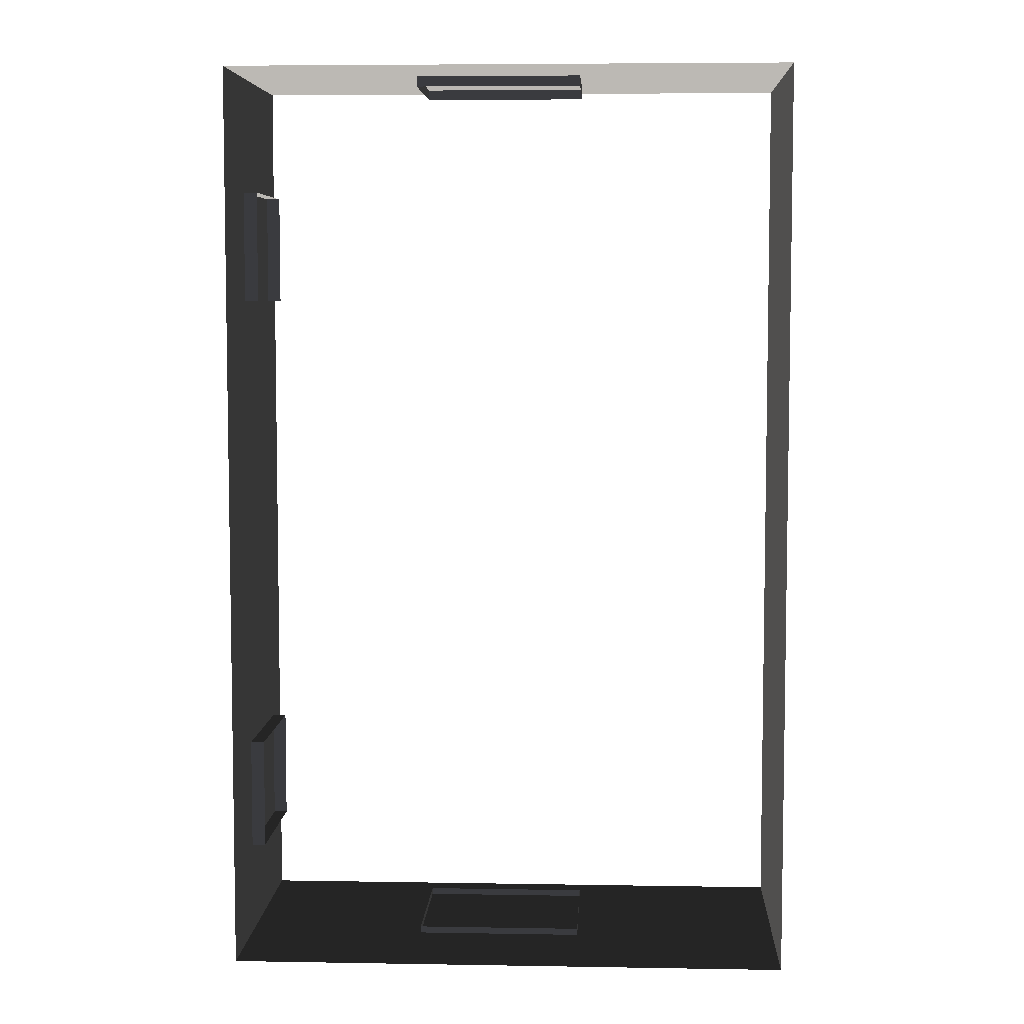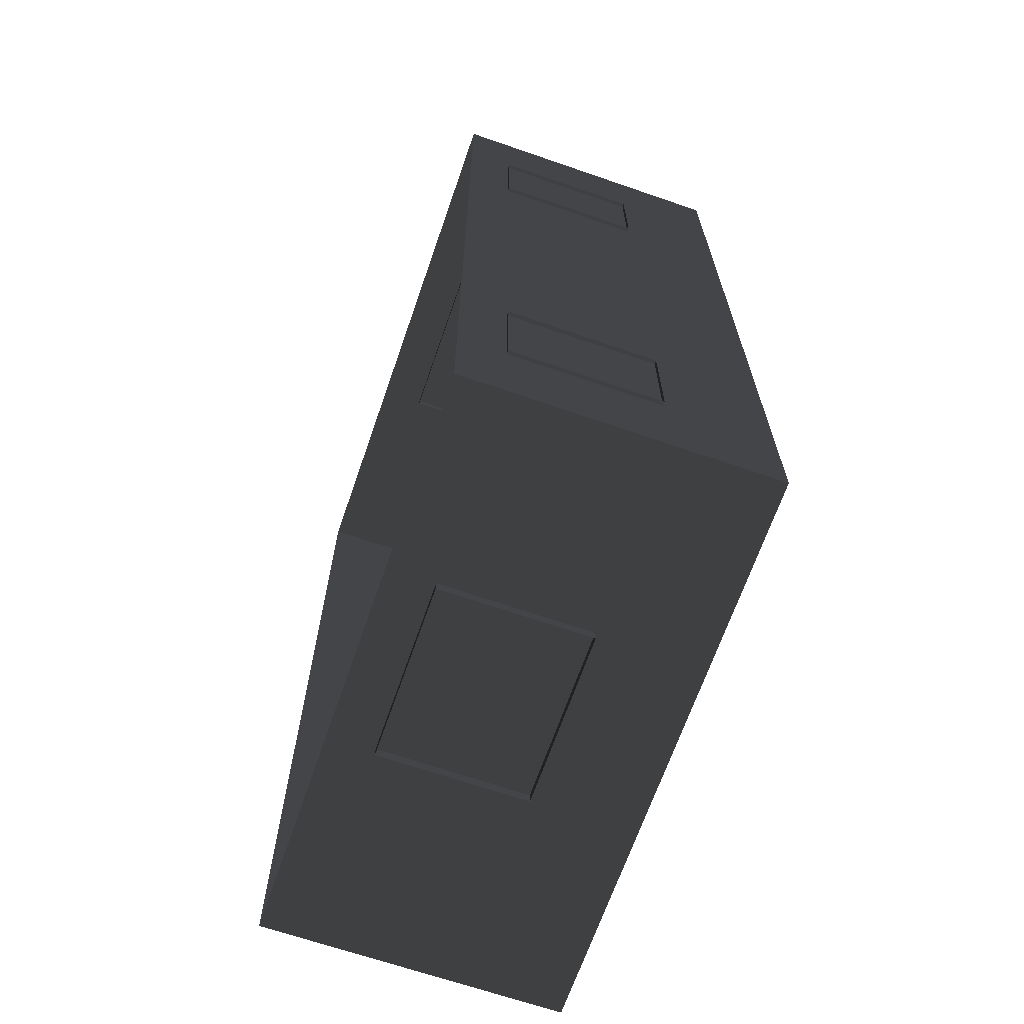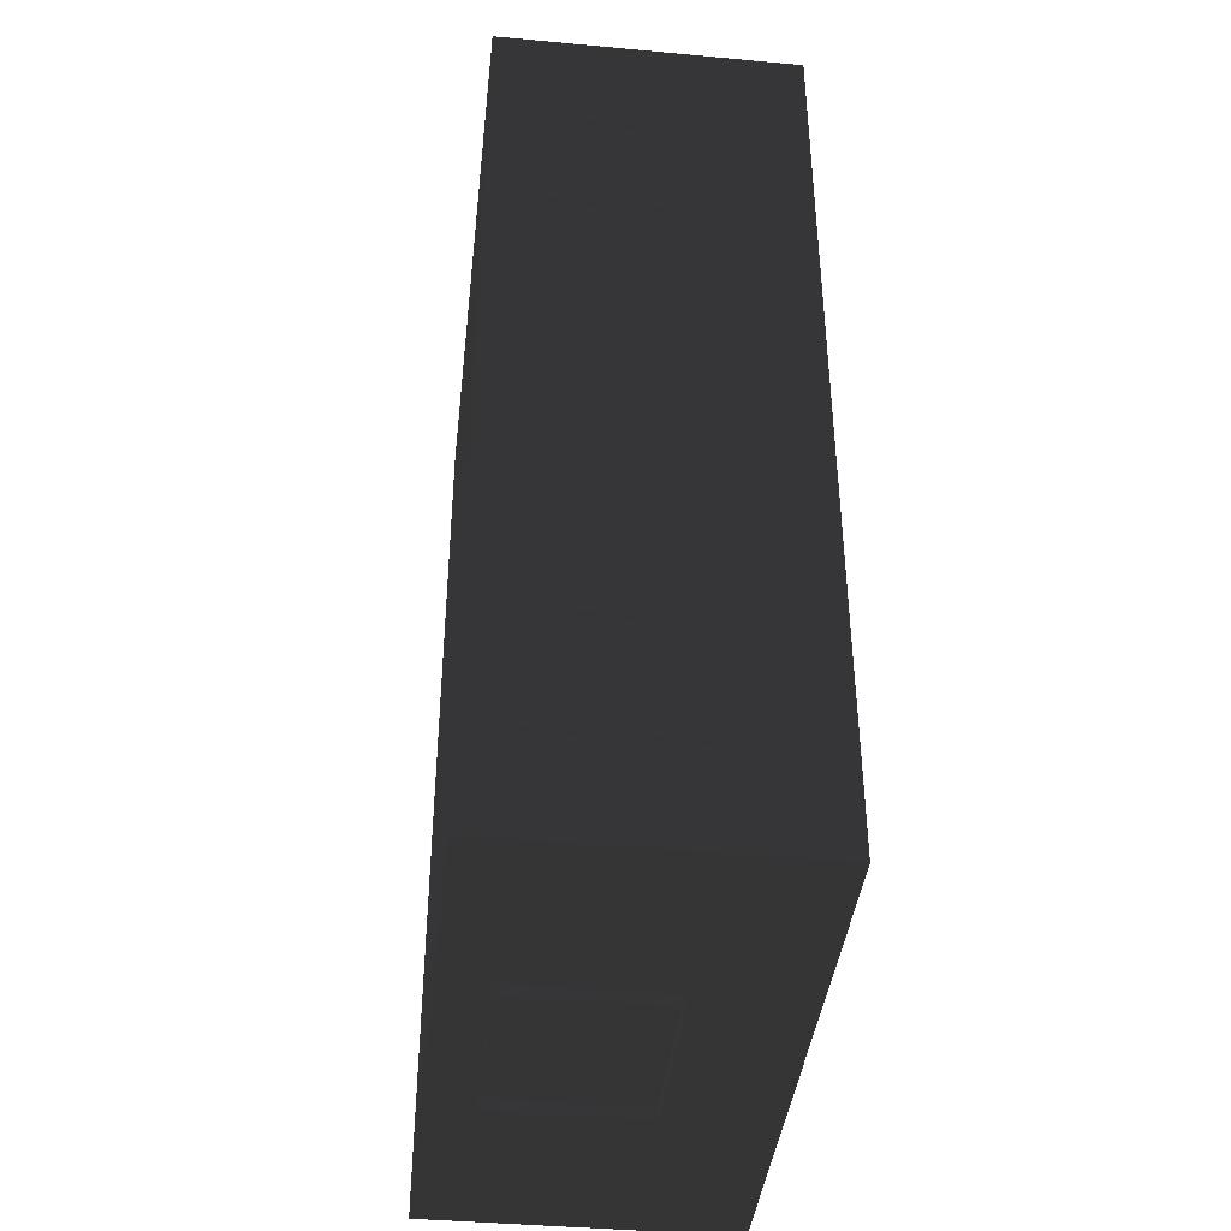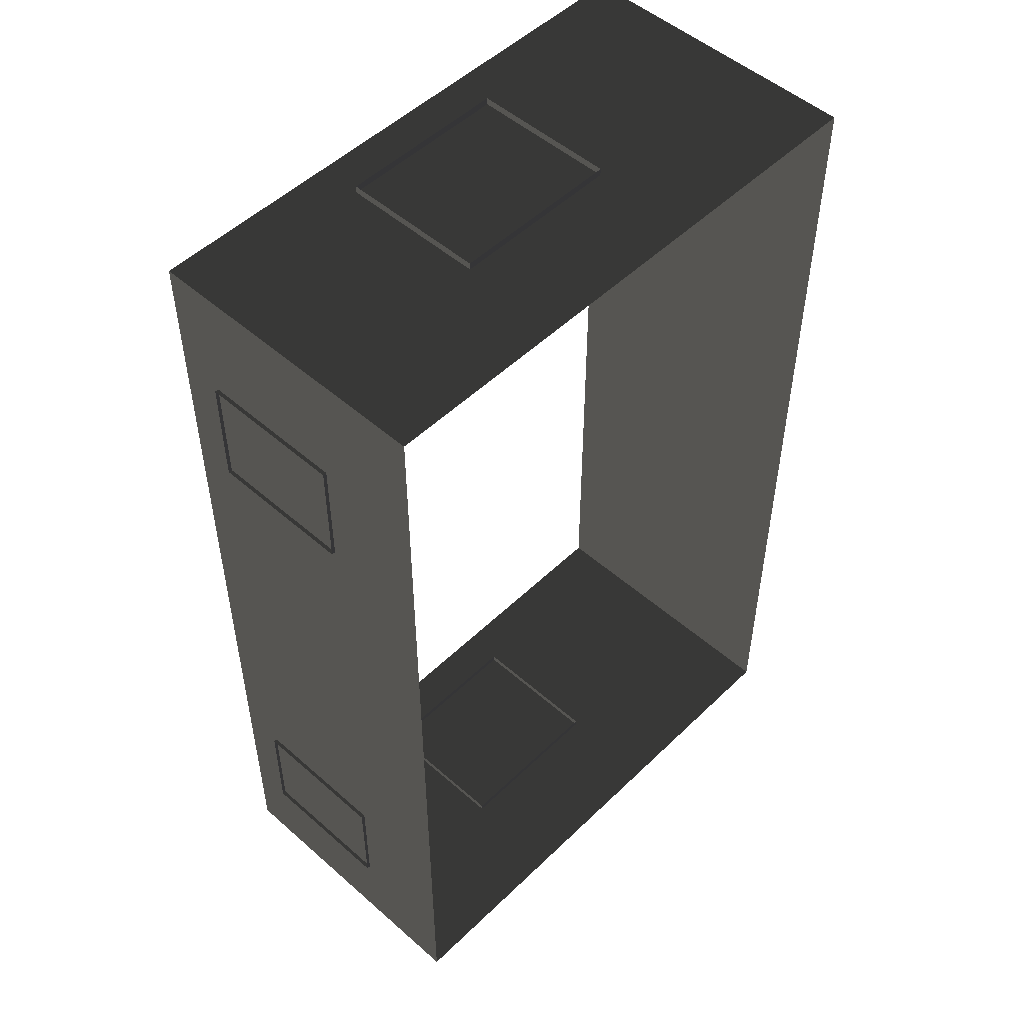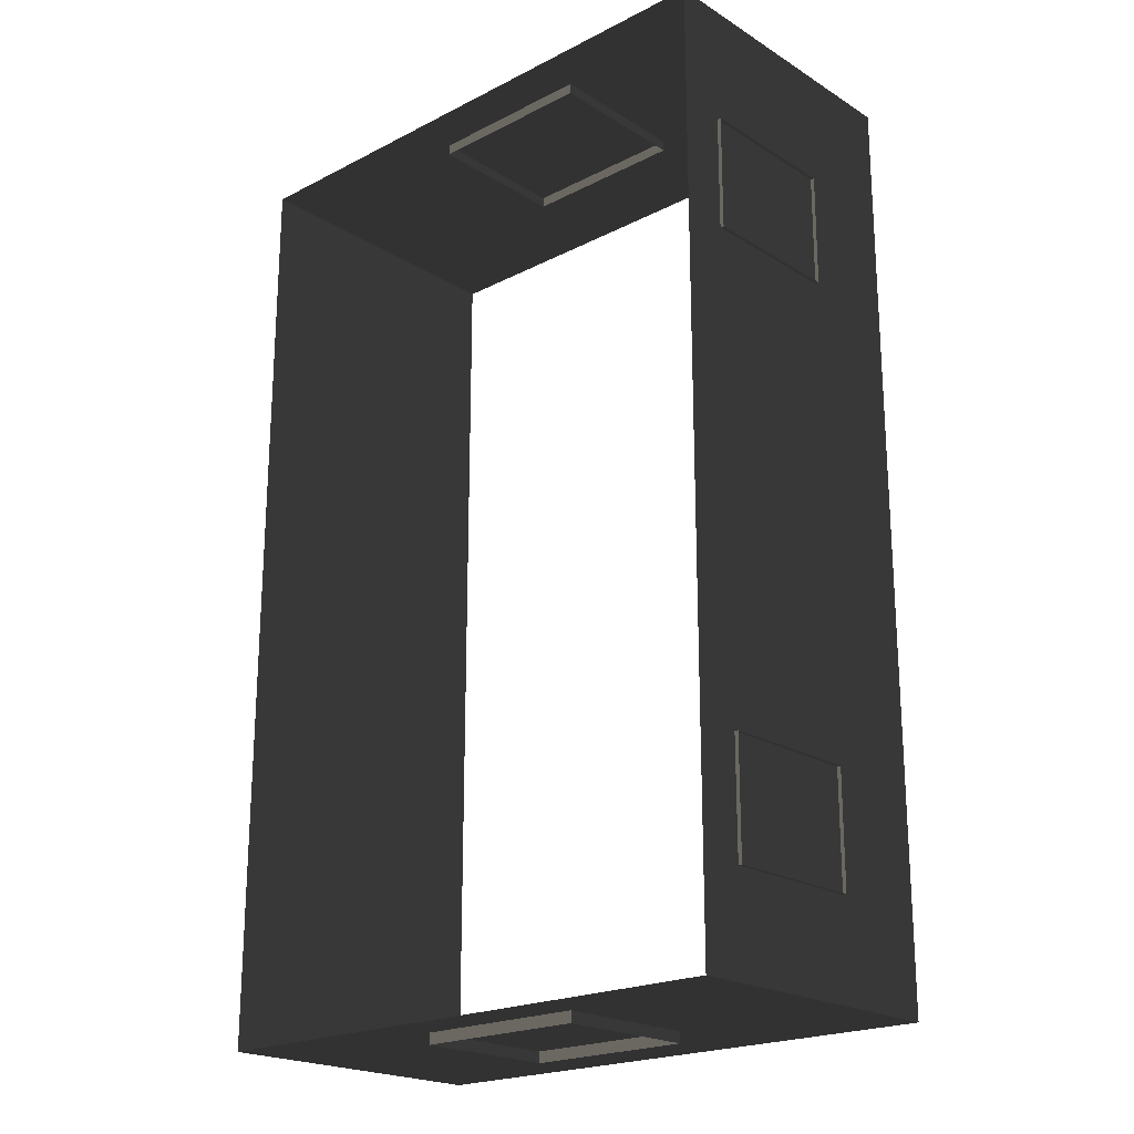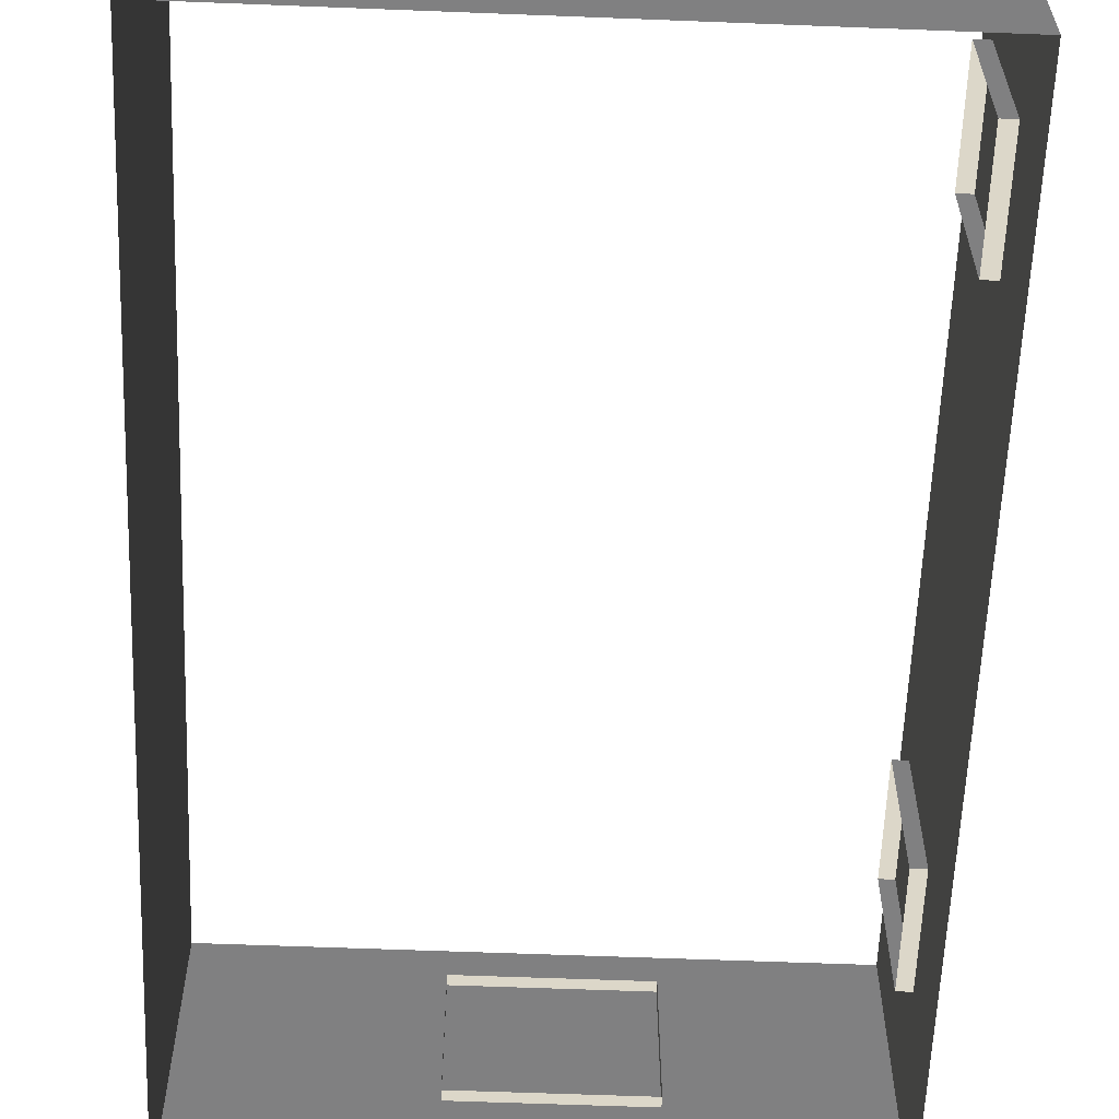
<metadata>
{"format":"obj","ext":"obj","renderer":"f3d","projection":"perspective","resolution":1024,"background":"white","views":[{"elev":6.0,"azim":-177.1,"up":"+Y"},{"elev":-67.3,"azim":70.9,"up":"+Y"},{"elev":-41.0,"azim":83.6,"up":"+Y"},{"elev":51.0,"azim":133.7,"up":"+Y"},{"elev":-21.1,"azim":42.3,"up":"+Y"},{"elev":-60.1,"azim":-2.3,"up":"+Z"}]}
</metadata>
<code>
v -6.802 -2.047 0.4622
v -6.802 -2.047 -2.561
v -6.802 7.374 -2.561
v -6.802 7.374 0.4622
v -6.802 7.374 0.4622
v -6.802 7.374 -2.561
v -0.9954 7.374 -2.561
v -0.9954 7.374 0.4622
v -0.9954 7.374 0.4622
v -0.9954 7.374 -2.561
v -0.9954 -2.047 -2.561
v -0.9954 -2.047 0.4622
v -0.9954 -2.047 0.4622
v -0.9954 -2.047 -2.561
v -6.802 -2.047 -2.561
v -6.802 -2.047 0.4622
v -0.957 0.1001 -0.001043
v -0.957 -1.066 -0.001043
v -1.138 -1.066 -0.001043
v -1.138 0.1001 -0.001043
v -0.957 -1.066 -0.001043
v -0.957 -1.066 -1.482
v -1.138 -1.066 -1.482
v -1.138 -1.066 -0.001043
v -0.957 0.1001 -1.482
v -0.957 0.1001 -0.001043
v -1.138 0.1001 -0.001043
v -1.138 0.1001 -1.482
v -0.957 -1.066 -1.482
v -0.957 0.1001 -1.482
v -1.138 0.1001 -1.482
v -1.138 -1.066 -1.482
v -0.9569 6.148 -0.001043
v -0.9569 4.981 -0.001043
v -1.138 4.981 -0.001043
v -1.138 6.148 -0.001043
v -0.9569 4.981 -0.001043
v -0.9569 4.981 -1.482
v -1.138 4.981 -1.482
v -1.138 4.981 -0.001043
v -0.9569 6.148 -1.482
v -0.9569 6.148 -0.001043
v -1.138 6.148 -0.001043
v -1.138 6.148 -1.482
v -0.9569 4.981 -1.482
v -0.9569 6.148 -1.482
v -1.138 6.148 -1.482
v -1.138 4.981 -1.482
v -4.046 -2.159 -0.001043
v -4.629 -2.159 -0.001043
v -4.629 -1.978 -0.001043
v -4.046 -1.978 -0.001043
v -3.463 -2.159 -0.001043
v -3.463 -1.978 -0.001043
v -4.629 -2.159 -0.001043
v -4.629 -2.159 -1.482
v -4.629 -1.978 -1.482
v -4.629 -1.978 -0.001043
v -4.046 -2.159 -1.482
v -3.463 -2.159 -1.482
v -3.463 -1.978 -1.482
v -4.046 -1.978 -1.482
v -4.629 -2.159 -1.482
v -4.629 -1.978 -1.482
v -2.88 -2.159 -1.482
v -2.88 -2.159 -0.001043
v -2.88 -1.978 -0.001043
v -2.88 -1.978 -1.482
v -3.463 -2.159 -1.482
v -2.88 -2.159 -1.482
v -2.88 -1.978 -1.482
v -3.463 -1.978 -1.482
v -2.88 -2.159 -0.001043
v -3.463 -2.159 -0.001043
v -3.463 -1.978 -0.001043
v -2.88 -1.978 -0.001043
v -3.463 7.447 -0.001043
v -2.88 7.447 -0.001043
v -2.88 7.266 -0.001043
v -3.463 7.266 -0.001043
v -4.046 7.447 -0.001043
v -4.046 7.266 -0.001043
v -2.88 7.447 -0.001043
v -2.88 7.447 -1.482
v -2.88 7.266 -1.482
v -2.88 7.266 -0.001043
v -3.463 7.447 -1.482
v -4.046 7.447 -1.482
v -4.046 7.266 -1.482
v -3.463 7.266 -1.482
v -2.88 7.447 -1.482
v -2.88 7.266 -1.482
v -4.629 7.447 -1.482
v -4.629 7.447 -0.001043
v -4.629 7.266 -0.001043
v -4.629 7.266 -1.482
v -4.046 7.447 -1.482
v -4.629 7.447 -1.482
v -4.629 7.266 -1.482
v -4.046 7.266 -1.482
v -4.629 7.447 -0.001043
v -4.046 7.447 -0.001043
v -4.046 7.266 -0.001043
v -4.629 7.266 -0.001043
g Building.047_35155_87
f 1 3 2
f 1 4 3
f 5 7 6
f 5 8 7
f 9 11 10
f 9 12 11
f 13 15 14
f 13 16 15
f 17 19 18
f 17 20 19
f 21 23 22
f 21 24 23
f 25 27 26
f 25 28 27
f 29 31 30
f 29 32 31
f 33 35 34
f 33 36 35
f 37 39 38
f 37 40 39
f 41 43 42
f 41 44 43
f 45 47 46
f 45 48 47
f 49 51 50
f 49 52 51
f 53 52 49
f 53 54 52
f 55 57 56
f 55 58 57
f 59 61 60
f 59 62 61
f 63 62 59
f 63 64 62
f 65 67 66
f 65 68 67
f 69 71 70
f 69 72 71
f 73 75 74
f 73 76 75
f 77 79 78
f 77 80 79
f 81 80 77
f 81 82 80
f 83 85 84
f 83 86 85
f 87 89 88
f 87 90 89
f 91 90 87
f 91 92 90
f 93 95 94
f 93 96 95
f 97 99 98
f 97 100 99
f 101 103 102
f 101 104 103

</code>
